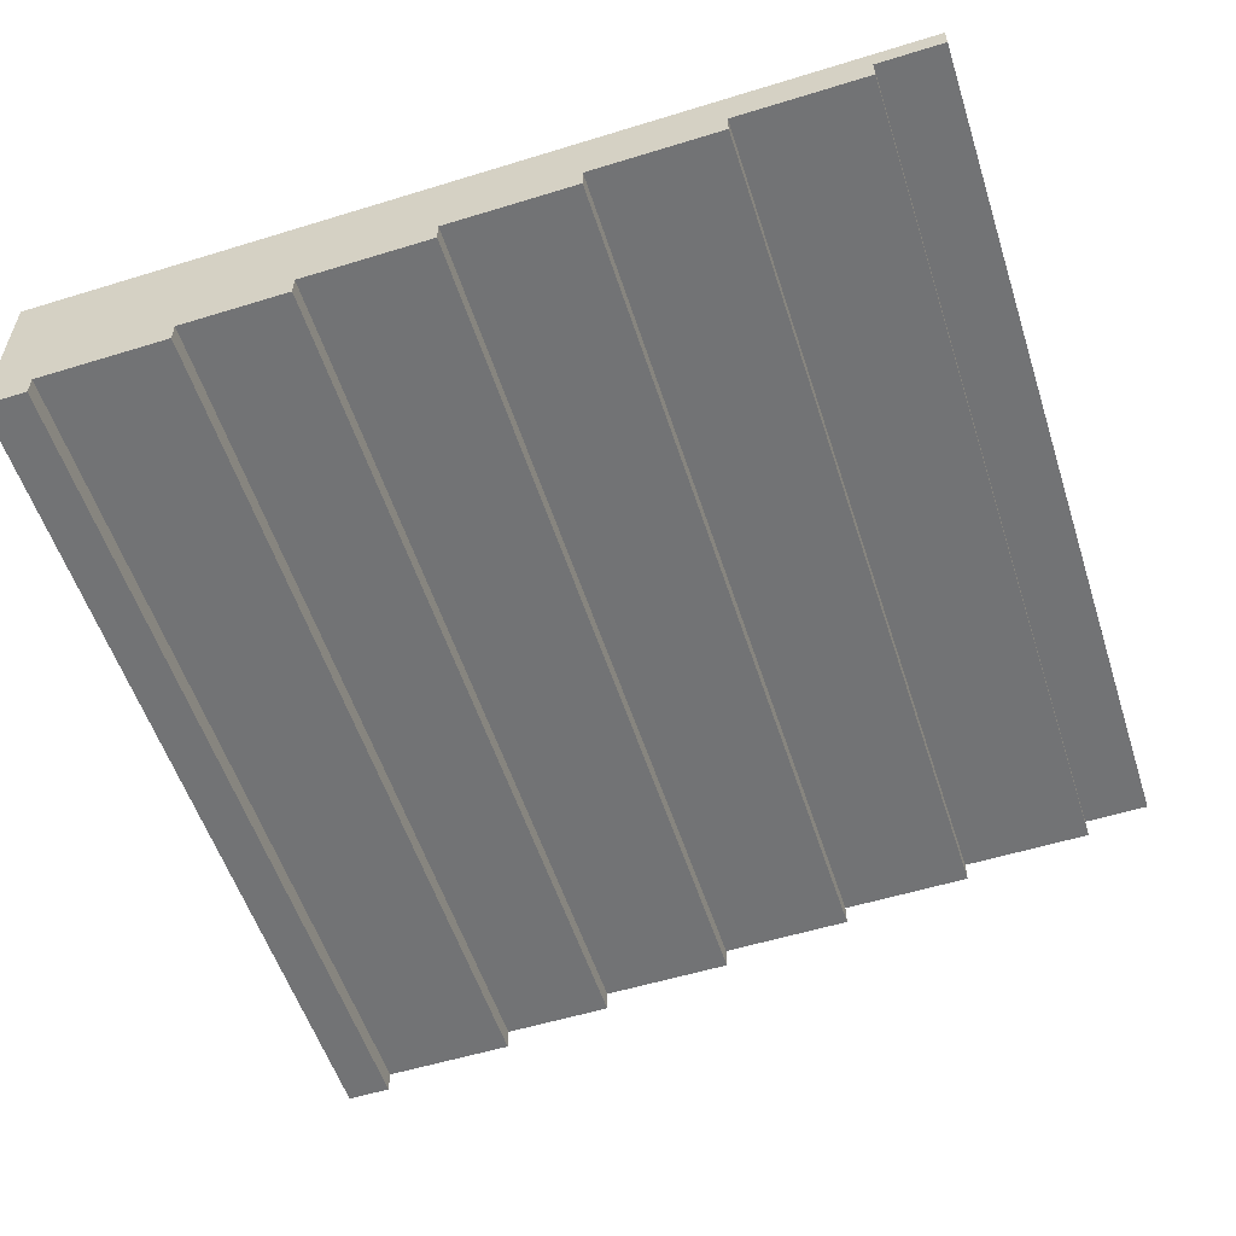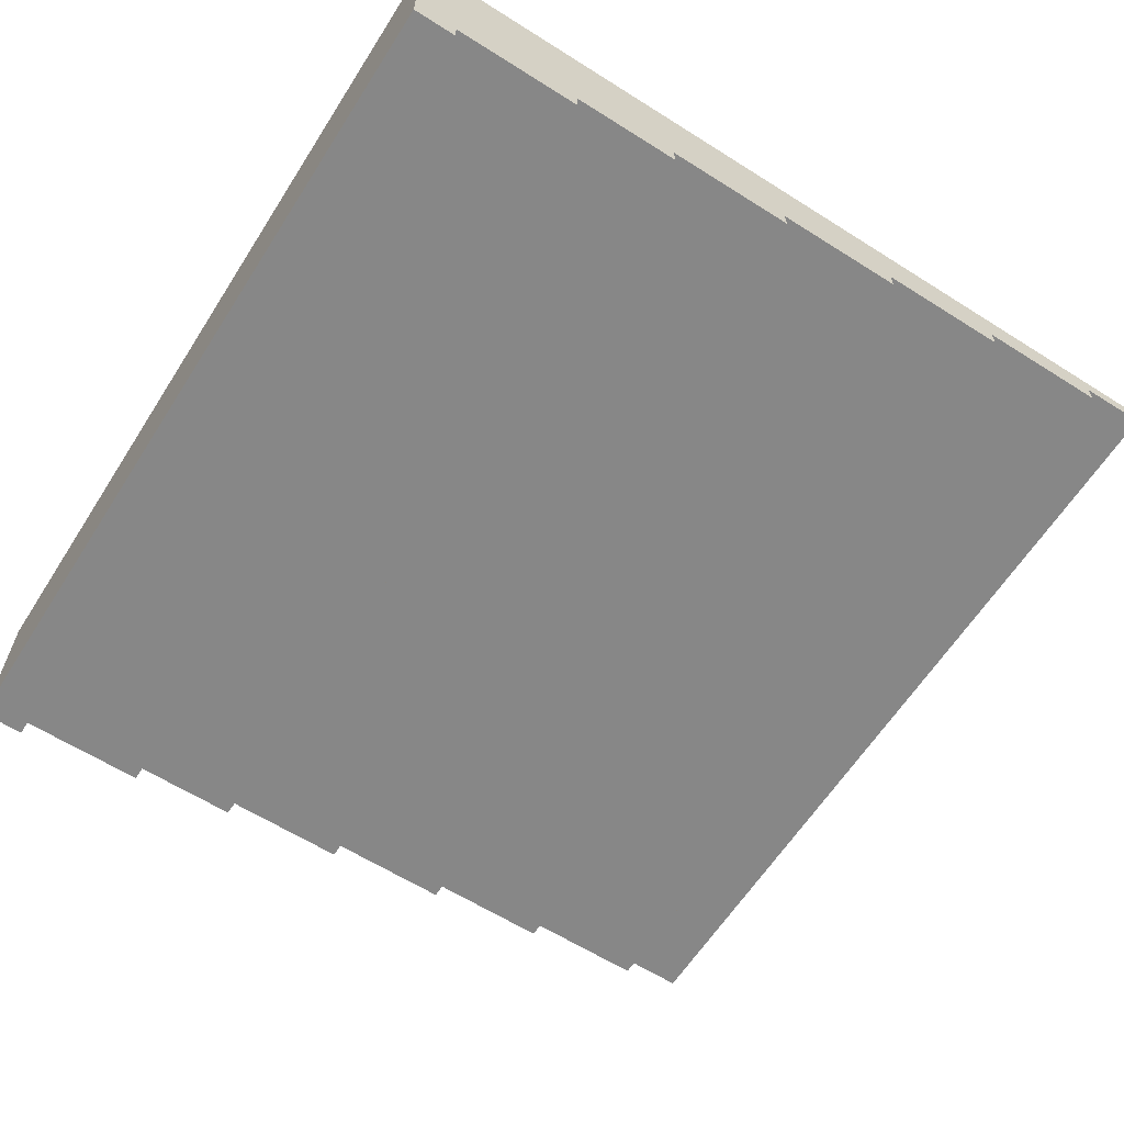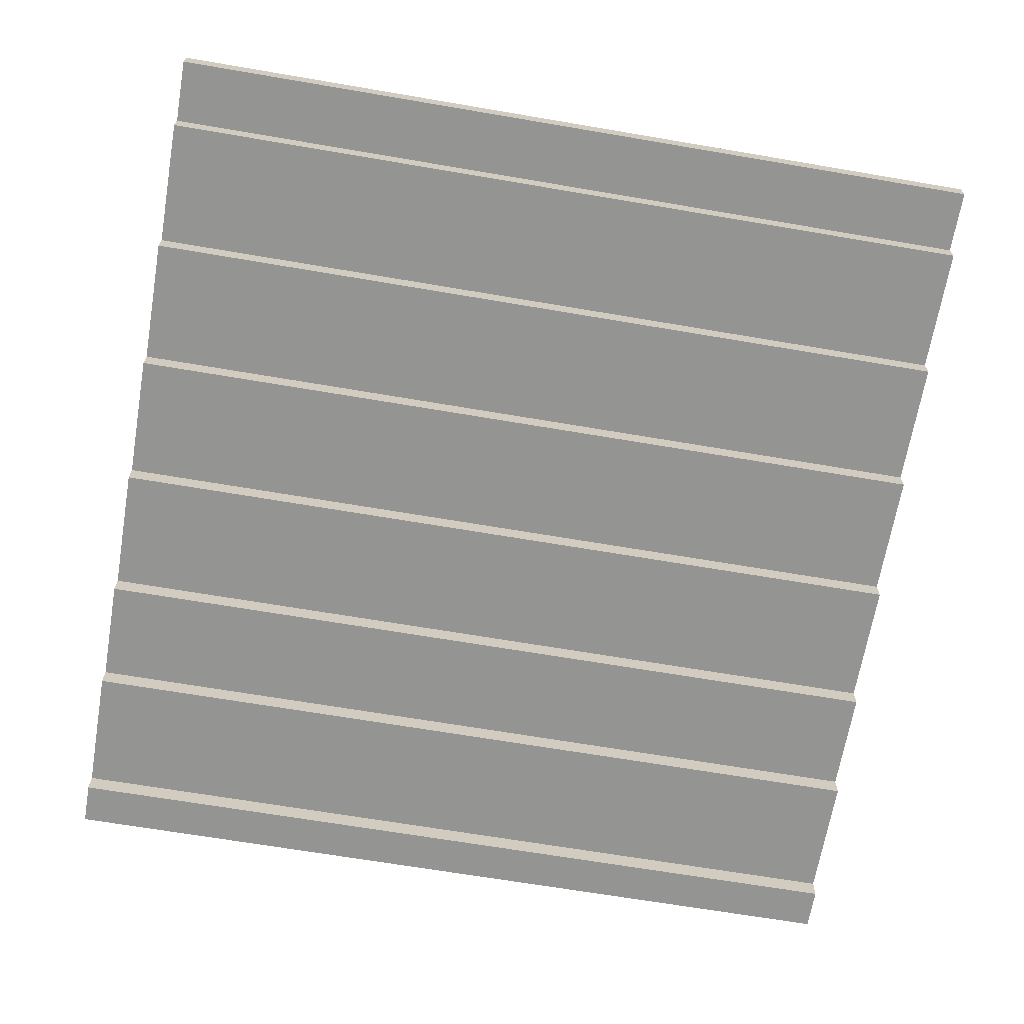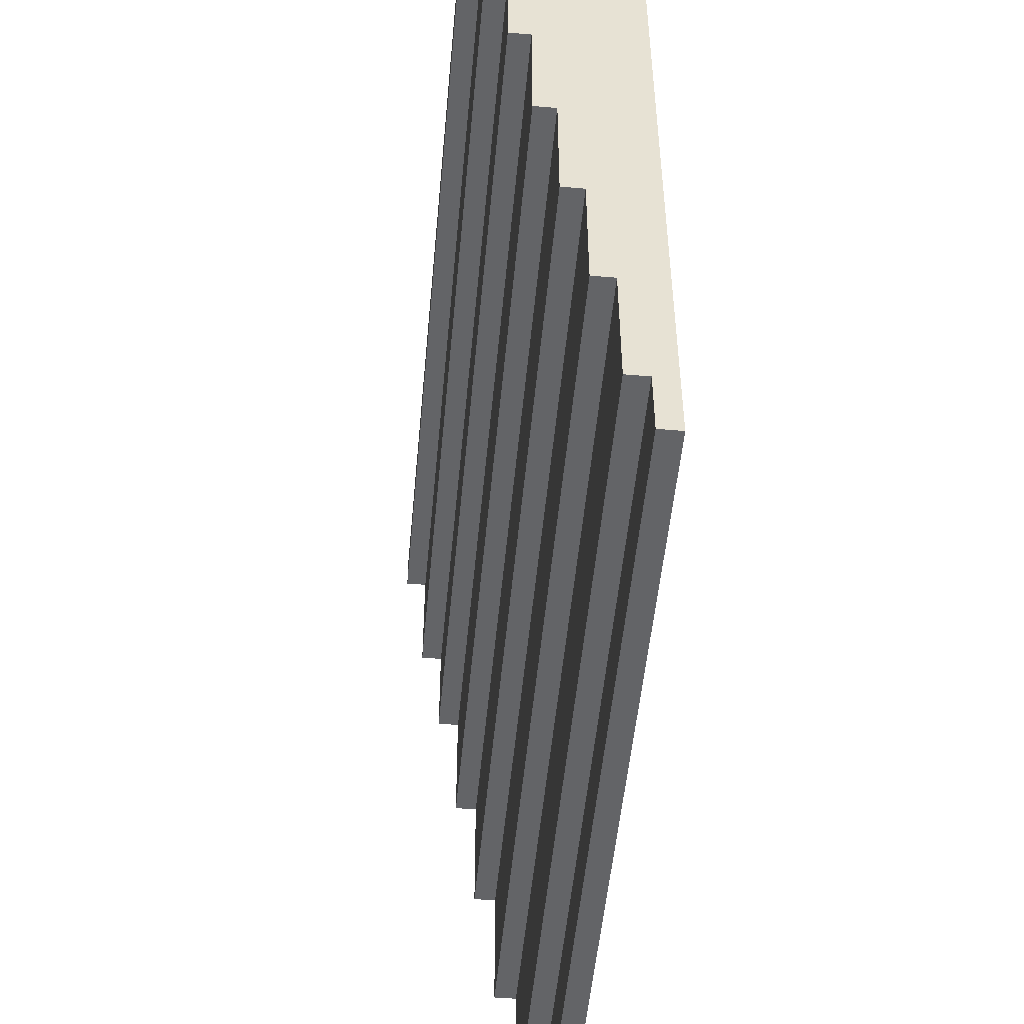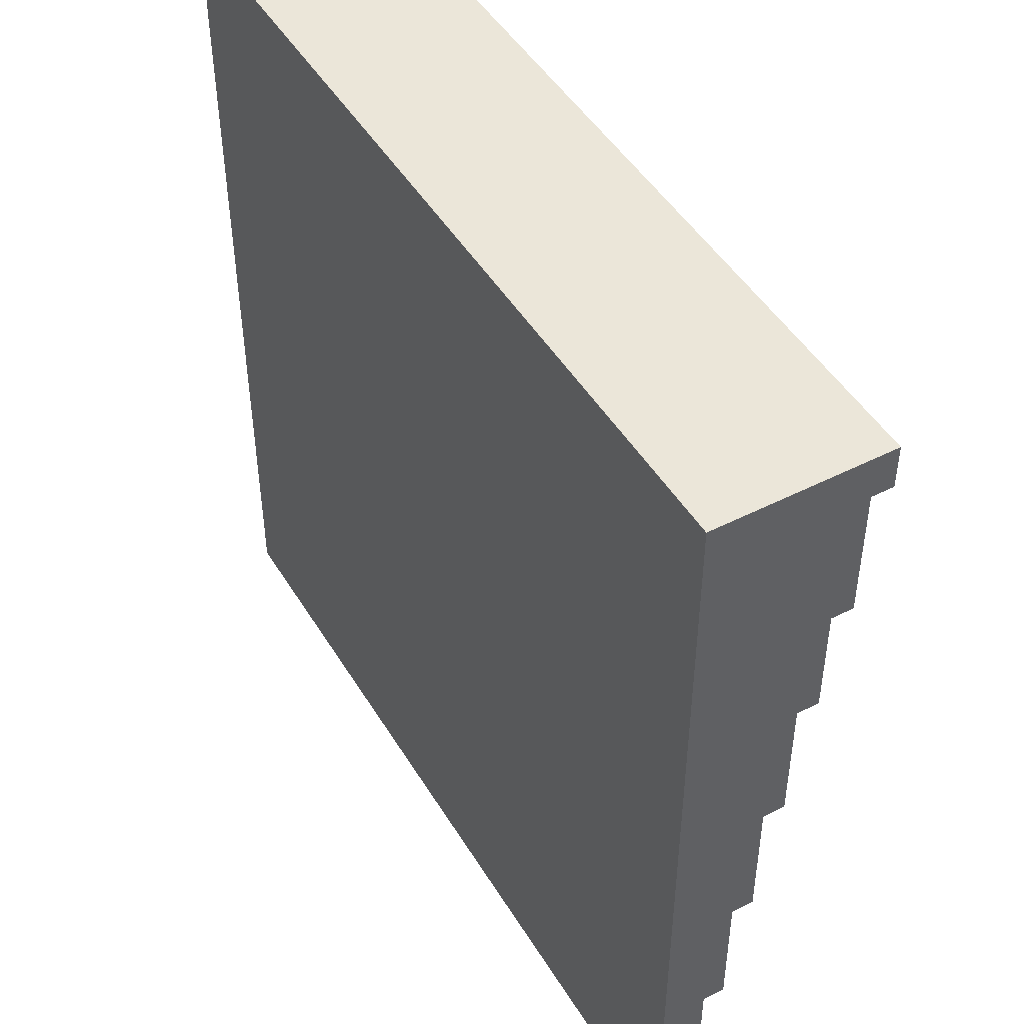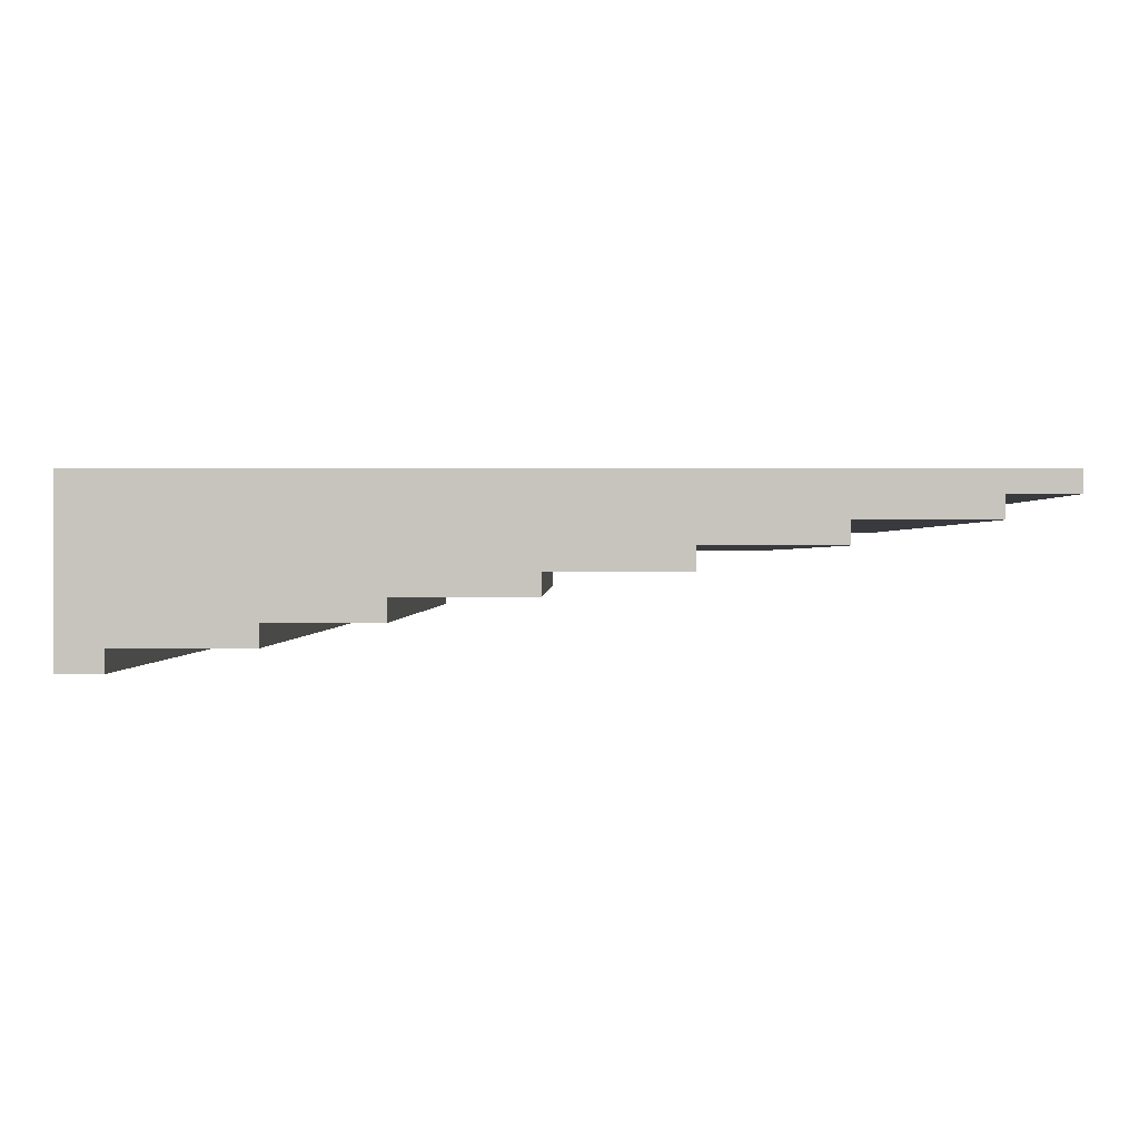
<metadata>
{"format":"obj","ext":"obj","renderer":"f3d","projection":"perspective","resolution":1024,"background":"white","views":[{"elev":-55.8,"azim":-72.1,"up":"+Z"},{"elev":-62.4,"azim":-122.6,"up":"+Z"},{"elev":-66.9,"azim":-9.7,"up":"+Z"},{"elev":-51.2,"azim":-95.2,"up":"+Y"},{"elev":47.4,"azim":60.1,"up":"+Y"},{"elev":0.2,"azim":-89.8,"up":"+Z"}]}
</metadata>
<code>
o
v 0 2 0
v 0 2 -0.1
v 0 2.3 -0.1
v 0 2.3 -0.2
v 0 2.9 -0.2
v 0 2.9 -0.3
v 0 3.5 -0.3
v 0 3.5 -0.4
v 0 4.1 -0.4
v 0 4.1 -0.5
v 0 4.7 -0.5
v 0 4.7 -0.6
v 0 5.2 -0.6
v 0 5.2 -0.7
v 0 5.8 -0.7
v 0 5.8 -0.8
v 0 6 0
v 0 6 -0.8
v 4 2 0
v 4 2 -0.1
v 4 2.3 -0.1
v 4 2.3 -0.2
v 4 2.9 -0.2
v 4 2.9 -0.3
v 4 3.5 -0.3
v 4 3.5 -0.4
v 4 4.1 -0.4
v 4 4.1 -0.5
v 4 4.7 -0.5
v 4 4.7 -0.6
v 4 5.2 -0.6
v 4 5.2 -0.7
v 4 5.8 -0.7
v 4 5.8 -0.8
v 4 6 0
v 4 6 -0.8
v 0 2 0
v 0 6 0
v 0.2 2.3 0
v 0.2 5.7 0
v 0.9 3.9 0
v 0.9 4.5 0
v 3.1 3.9 0
v 3.1 4.5 0
v 3.8 2.3 0
v 3.8 5.7 0
v 4 2 0
v 4 6 0
v 0 2 -0.1
v 0 2.3 -0.1
v 4 2 -0.1
v 4 2.3 -0.1
v 0 2.3 -0.2
v 0 2.9 -0.2
v 4 2.3 -0.2
v 4 2.9 -0.2
v 0 2.9 -0.3
v 0 3.5 -0.3
v 4 2.9 -0.3
v 4 3.5 -0.3
v 0 3.5 -0.4
v 0 4.1 -0.4
v 4 3.5 -0.4
v 4 4.1 -0.4
v 0 4.1 -0.5
v 0 4.7 -0.5
v 4 4.1 -0.5
v 4 4.7 -0.5
v 0 4.7 -0.6
v 0 5.2 -0.6
v 4 4.7 -0.6
v 4 5.2 -0.6
v 0 5.2 -0.7
v 0 5.8 -0.7
v 4 5.2 -0.7
v 4 5.8 -0.7
v 0 5.8 -0.8
v 0 6 -0.8
v 4 5.8 -0.8
v 4 6 -0.8
v 0 2 0
v 4 2 0
v 0 2 -0.1
v 4 2 -0.1
v 0 2.3 -0.1
v 4 2.3 -0.1
v 0 2.3 -0.2
v 4 2.3 -0.2
v 0 2.9 -0.2
v 4 2.9 -0.2
v 0 2.9 -0.3
v 4 2.9 -0.3
v 0 3.5 -0.3
v 4 3.5 -0.3
v 0 3.5 -0.4
v 4 3.5 -0.4
v 0 4.1 -0.4
v 4 4.1 -0.4
v 0 4.1 -0.5
v 4 4.1 -0.5
v 0 4.7 -0.5
v 4 4.7 -0.5
v 0 4.7 -0.6
v 4 4.7 -0.6
v 0 5.2 -0.6
v 4 5.2 -0.6
v 0 5.2 -0.7
v 4 5.2 -0.7
v 0 5.8 -0.7
v 4 5.8 -0.7
v 0 5.8 -0.8
v 4 5.8 -0.8
v 0 6 0
v 4 6 0
v 0 6 -0.8
v 4 6 -0.8
f 3 2 1
f 5 4 3
f 7 6 5
f 9 8 7
f 11 10 9
f 13 12 11
f 15 14 13
f 17 3 1
f 17 16 15
f 17 15 13
f 17 13 11
f 17 11 9
f 17 9 7
f 17 7 5
f 17 5 3
f 18 16 17
f 19 20 21
f 21 22 23
f 23 24 25
f 25 26 27
f 27 28 29
f 29 30 31
f 31 32 33
f 19 21 35
f 33 34 35
f 31 33 35
f 29 31 35
f 27 29 35
f 25 27 35
f 23 25 35
f 21 23 35
f 35 34 36
f 39 38 37
f 40 38 39
f 41 40 39
f 42 40 41
f 43 41 39
f 43 42 41
f 44 40 42
f 44 42 43
f 45 39 37
f 45 43 39
f 45 44 43
f 46 40 44
f 46 44 45
f 46 38 40
f 47 45 37
f 47 46 45
f 48 38 46
f 48 46 47
f 49 50 51
f 51 50 52
f 53 54 55
f 55 54 56
f 57 58 59
f 59 58 60
f 61 62 63
f 63 62 64
f 65 66 67
f 67 66 68
f 69 70 71
f 71 70 72
f 73 74 75
f 75 74 76
f 77 78 79
f 79 78 80
f 83 82 81
f 84 82 83
f 87 86 85
f 88 86 87
f 91 90 89
f 92 90 91
f 95 94 93
f 96 94 95
f 99 98 97
f 100 98 99
f 103 102 101
f 104 102 103
f 107 106 105
f 108 106 107
f 111 110 109
f 112 110 111
f 113 114 115
f 115 114 116

</code>
